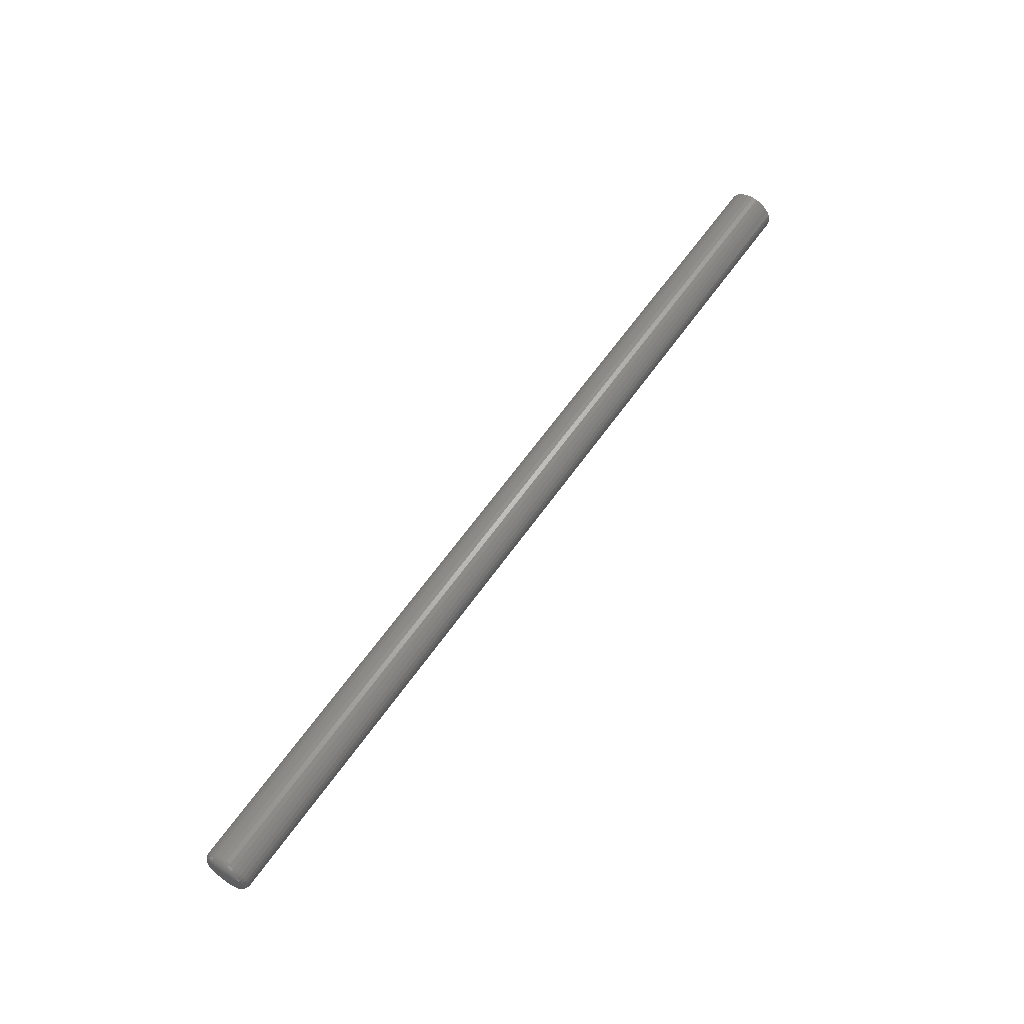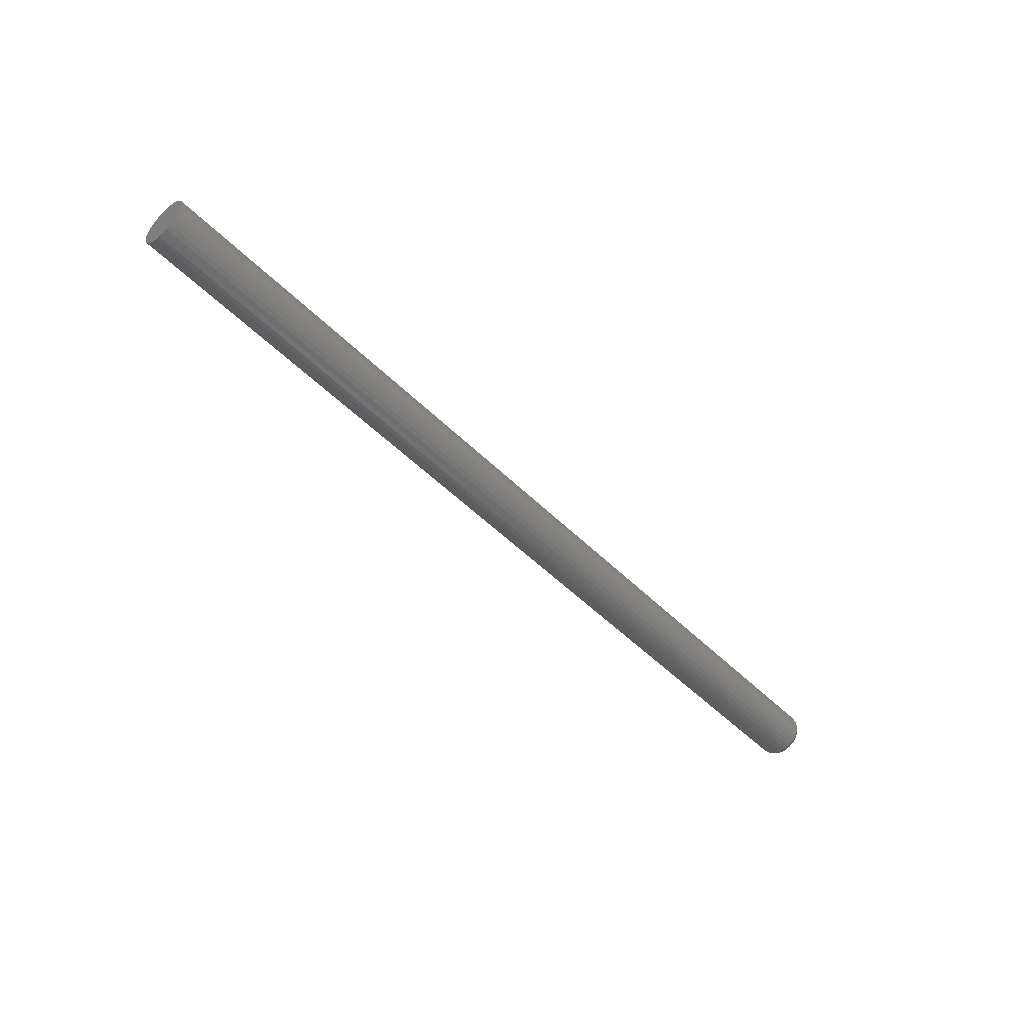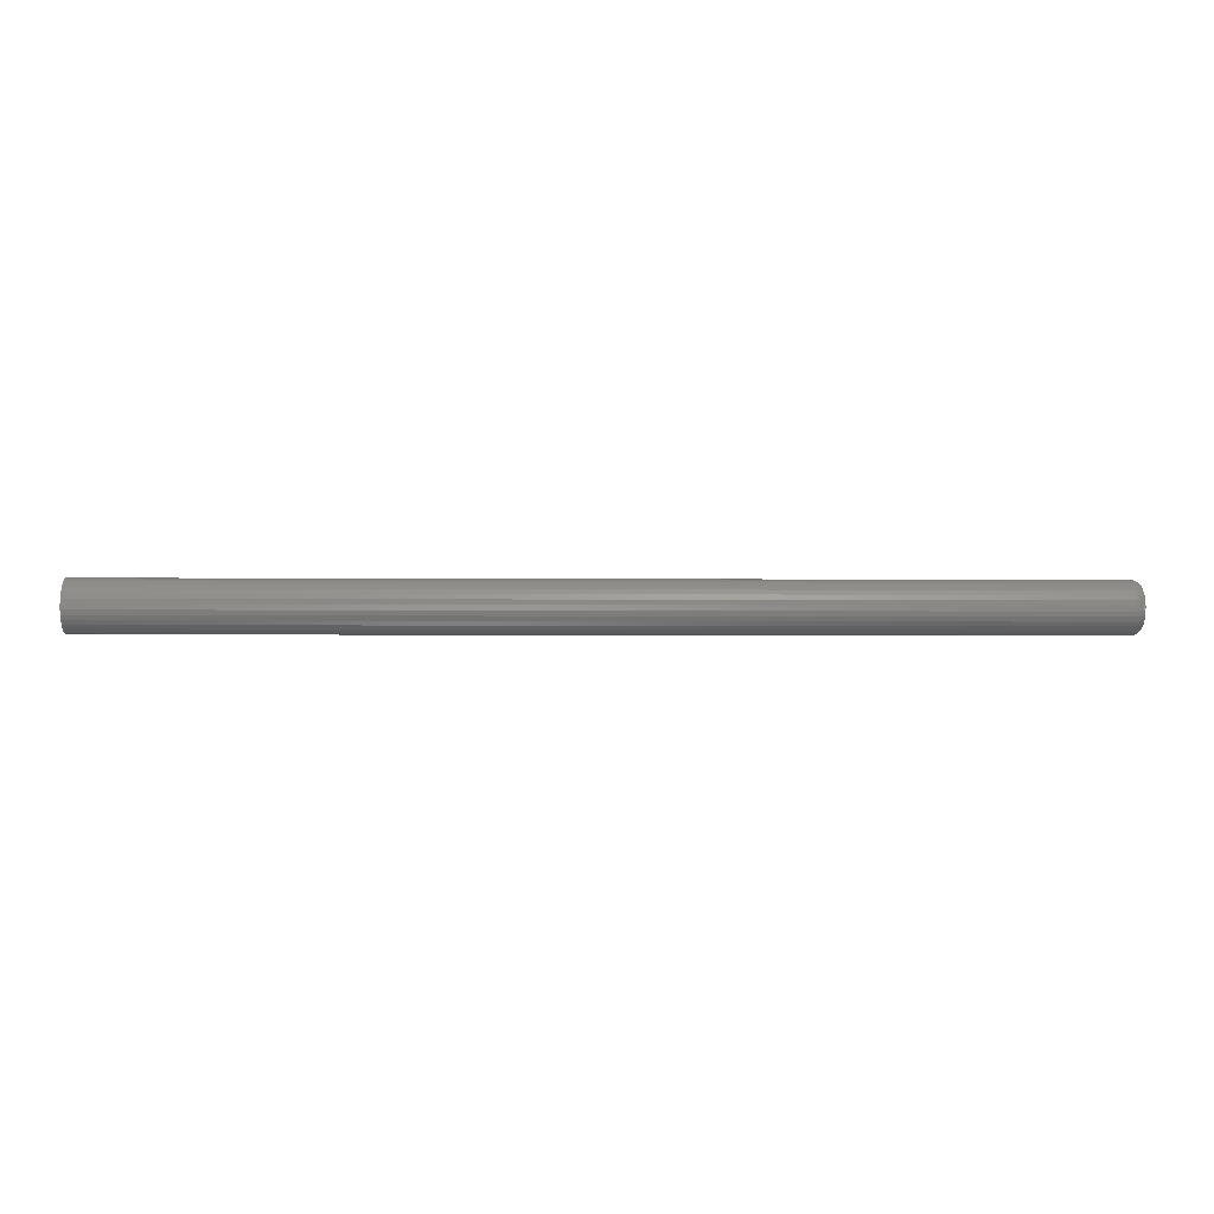
<metadata>
{"format":"stl","ext":"stl","renderer":"f3d","projection":"perspective","resolution":1024,"background":"white","views":[{"elev":63.0,"azim":-54.8,"up":"+Y"},{"elev":-49.3,"azim":132.3,"up":"+Z"},{"elev":-4.0,"azim":178.6,"up":"+Z"}]}
</metadata>
<code>
# stl→obj: 320 verts, 636 faces
v 0 0.01254 0.008432
v 0 -0.00432 0.008432
v 0 0.01074 0.009915
v 0 -0.005803 0.006625
v 0 0.01403 0.006625
v 0 -0.006905 0.004563
v 0 0.01513 0.004563
v 0 0.01403 -0.006625
v 0 -0.005803 -0.006625
v 0 0.01513 -0.004563
v 0 -0.00432 -0.008432
v 0 0.01254 -0.008432
v 0 -0.002513 -0.009915
v 0 -0.002513 0.009915
v 0 -0.0004514 0.01102
v 0 0.001786 0.0117
v 0 0.004112 0.01192
v 0 0.006438 0.0117
v 0 0.008675 0.01102
v 0 0.01074 -0.009915
v 0 0.008675 -0.01102
v 0 0.006438 -0.0117
v 0 0.004112 -0.01192
v 0 0.001786 -0.0117
v 0 -0.0004514 -0.01102
v 0 -0.006905 -0.004563
v 0 -0.007583 -0.002326
v 0 0.01581 -0.002326
v 0 -0.007812 -6.923e-18
v 0 0.01604 -7.469e-18
v 0 -0.007583 0.002326
v 0 0.01581 0.002326
v 0.007812 0.02385 -2.478e-17
v 0.75 0.02385 -2.417e-18
v 0.007812 0.02347 -0.00385
v 0.75 0.02347 -0.00385
v 0.007812 0.02235 -0.007553
v 0.75 0.02235 -0.007553
v 0.007812 0.02052 -0.01097
v 0.75 0.02052 -0.01097
v 0.007812 0.01807 -0.01396
v 0.75 0.01807 -0.01396
v 0.007812 0.01508 -0.01641
v 0.75 0.01508 -0.01641
v 0.007812 0.01166 -0.01823
v 0.75 0.01166 -0.01823
v 0.007812 0.007962 -0.01936
v 0.75 0.007962 -0.01936
v 0.007812 0.004112 -0.01974
v 0.75 0.004112 -0.01974
v 0.007812 0.0002614 -0.01936
v 0.75 0.0002614 -0.01936
v 0.007812 -0.003441 -0.01823
v 0.75 -0.003441 -0.01823
v 0.007812 -0.006853 -0.01641
v 0.75 -0.006853 -0.01641
v 0.007812 -0.009844 -0.01396
v 0.75 -0.009844 -0.01396
v 0.007812 -0.0123 -0.01097
v 0.75 -0.0123 -0.01097
v 0.007812 -0.01412 -0.007553
v 0.75 -0.01412 -0.007553
v 0.007812 -0.01525 -0.00385
v 0.75 -0.01525 -0.00385
v 0.007812 -0.01562 2.417e-18
v 0.75 -0.01562 2.417e-18
v 0.007812 -0.01525 0.00385
v 0.75 -0.01525 0.00385
v 0.007812 -0.01412 0.007553
v 0.75 -0.01412 0.007553
v 0.007812 -0.0123 0.01097
v 0.75 -0.0123 0.01097
v 0.007812 -0.009844 0.01396
v 0.75 -0.009844 0.01396
v 0.007812 -0.006853 0.01641
v 0.75 -0.006853 0.01641
v 0.007812 -0.003441 0.01823
v 0.75 -0.003441 0.01823
v 0.007812 0.0002614 0.01936
v 0.75 0.0002614 0.01936
v 0.007812 0.004112 0.01974
v 0.75 0.004112 0.01974
v 0.007812 0.007962 0.01936
v 0.75 0.007962 0.01936
v 0.007812 0.01166 0.01823
v 0.75 0.01166 0.01823
v 0.007812 0.01508 0.01641
v 0.75 0.01508 0.01641
v 0.007812 0.01807 0.01396
v 0.75 0.01807 0.01396
v 0.007812 0.02052 0.01097
v 0.75 0.02052 0.01097
v 0.007812 0.02235 0.007553
v 0.75 0.02235 0.007553
v 0.007812 0.02347 0.00385
v 0.75 0.02347 0.00385
v 0.006288 -0.01547 -5.204e-18
v 0.006288 -0.0151 0.003821
v 0.004823 -0.01503 -5.204e-18
v 0.004823 -0.01466 0.003734
v 0.003472 -0.01431 -5.204e-18
v 0.003472 -0.01395 0.003594
v 0.002288 -0.01334 -5.204e-18
v 0.002288 -0.013 0.003404
v 0.001317 -0.01215 -6.072e-18
v 0.001317 -0.01184 0.003173
v 0.0005947 -0.0108 -6.072e-18
v 0.0005947 -0.01052 0.00291
v 0.0001501 -0.009337 -5.204e-18
v 0.0001501 -0.009078 0.002624
v 0.006288 0.02332 0.003821
v 0.006288 0.0237 -1.388e-17
v 0.004823 0.02289 0.003734
v 0.004823 0.02325 -1.388e-17
v 0.003472 0.02218 0.003594
v 0.003472 0.02253 -1.214e-17
v 0.002288 0.02123 0.003404
v 0.002288 0.02156 -1.128e-17
v 0.001317 0.02006 0.003173
v 0.001317 0.02038 -1.128e-17
v 0.0005947 0.01874 0.00291
v 0.0005947 0.01903 -1.128e-17
v 0.0001501 0.0173 0.002624
v 0.0001501 0.01756 -1.128e-17
v 0.006288 0.02221 0.007496
v 0.004823 0.0218 0.007325
v 0.003472 0.02113 0.007049
v 0.002288 0.02023 0.006677
v 0.001317 0.01914 0.006224
v 0.0005947 0.01789 0.005707
v 0.0001501 0.01654 0.005147
v 0.006288 0.0204 0.01088
v 0.004823 0.02003 0.01063
v 0.003472 0.01943 0.01023
v 0.002288 0.01862 0.009694
v 0.001317 0.01764 0.009036
v 0.0005947 0.01651 0.008286
v 0.0001501 0.01529 0.007472
v 0.006288 0.01796 0.01385
v 0.004823 0.01765 0.01354
v 0.003472 0.01714 0.01303
v 0.002288 0.01645 0.01234
v 0.001317 0.01561 0.0115
v 0.0005947 0.01466 0.01055
v 0.0001501 0.01362 0.00951
v 0.006288 0.01499 0.01629
v 0.004823 0.01475 0.01592
v 0.003472 0.01435 0.01532
v 0.002288 0.01381 0.01451
v 0.001317 0.01315 0.01352
v 0.0005947 0.0124 0.0124
v 0.0001501 0.01158 0.01118
v 0.006288 0.01161 0.0181
v 0.004823 0.01144 0.01769
v 0.003472 0.01116 0.01702
v 0.002288 0.01079 0.01612
v 0.001317 0.01034 0.01503
v 0.0005947 0.009819 0.01378
v 0.0001501 0.009258 0.01242
v 0.006288 0.007933 0.01921
v 0.004823 0.007846 0.01877
v 0.003472 0.007705 0.01807
v 0.002288 0.007516 0.01711
v 0.001317 0.007285 0.01595
v 0.0005947 0.007021 0.01463
v 0.0001501 0.006736 0.01319
v 0.006288 0.004112 0.01959
v 0.004823 0.004112 0.01914
v 0.003472 0.004112 0.01842
v 0.002288 0.004112 0.01745
v 0.001317 0.004112 0.01626
v 0.0005947 0.004112 0.01491
v 0.0001501 0.004112 0.01345
v 0.006288 0.0002907 0.01921
v 0.004823 0.0003774 0.01877
v 0.003472 0.0005182 0.01807
v 0.002288 0.0007078 0.01711
v 0.001317 0.0009387 0.01595
v 0.0005947 0.001202 0.01463
v 0.0001501 0.001488 0.01319
v 0.006288 -0.003384 0.0181
v 0.004823 -0.003214 0.01769
v 0.003472 -0.002937 0.01702
v 0.002288 -0.002565 0.01612
v 0.001317 -0.002112 0.01503
v 0.0005947 -0.001596 0.01378
v 0.0001501 -0.001035 0.01242
v 0.006288 -0.00677 0.01629
v 0.004823 -0.006523 0.01592
v 0.003472 -0.006122 0.01532
v 0.002288 -0.005582 0.01451
v 0.001317 -0.004924 0.01352
v 0.0005947 -0.004174 0.0124
v 0.0001501 -0.00336 0.01118
v 0.006288 -0.009738 0.01385
v 0.004823 -0.009424 0.01354
v 0.003472 -0.008913 0.01303
v 0.002288 -0.008226 0.01234
v 0.001317 -0.007389 0.0115
v 0.0005947 -0.006434 0.01055
v 0.0001501 -0.005398 0.00951
v 0.006288 -0.01217 0.01088
v 0.004823 -0.0118 0.01063
v 0.003472 -0.0112 0.01023
v 0.002288 -0.0104 0.009694
v 0.001317 -0.009412 0.009036
v 0.0005947 -0.008289 0.008286
v 0.0001501 -0.00707 0.007472
v 0.006288 -0.01398 0.007496
v 0.004823 -0.01357 0.007325
v 0.003472 -0.01291 0.007049
v 0.002288 -0.01201 0.006677
v 0.001317 -0.01091 0.006224
v 0.0005947 -0.009667 0.005707
v 0.0001501 -0.008313 0.005147
v 0.006288 0.02332 -0.003821
v 0.004823 0.02289 -0.003734
v 0.003472 0.02218 -0.003594
v 0.002288 0.02123 -0.003404
v 0.001317 0.02006 -0.003173
v 0.0005947 0.01874 -0.00291
v 0.0001501 0.0173 -0.002624
v 0.006288 -0.0151 -0.003821
v 0.004823 -0.01466 -0.003734
v 0.003472 -0.01395 -0.003594
v 0.002288 -0.013 -0.003404
v 0.001317 -0.01184 -0.003173
v 0.0005947 -0.01052 -0.00291
v 0.0001501 -0.009078 -0.002624
v 0.006288 -0.01398 -0.007496
v 0.004823 -0.01357 -0.007325
v 0.003472 -0.01291 -0.007049
v 0.002288 -0.01201 -0.006677
v 0.001317 -0.01091 -0.006224
v 0.0005947 -0.009667 -0.005707
v 0.0001501 -0.008313 -0.005147
v 0.006288 -0.01217 -0.01088
v 0.004823 -0.0118 -0.01063
v 0.003472 -0.0112 -0.01023
v 0.002288 -0.0104 -0.009694
v 0.001317 -0.009412 -0.009036
v 0.0005947 -0.008289 -0.008286
v 0.0001501 -0.00707 -0.007472
v 0.006288 -0.009738 -0.01385
v 0.004823 -0.009424 -0.01354
v 0.003472 -0.008913 -0.01303
v 0.002288 -0.008226 -0.01234
v 0.001317 -0.007389 -0.0115
v 0.0005947 -0.006434 -0.01055
v 0.0001501 -0.005398 -0.00951
v 0.006288 -0.00677 -0.01629
v 0.004823 -0.006523 -0.01592
v 0.003472 -0.006122 -0.01532
v 0.002288 -0.005582 -0.01451
v 0.001317 -0.004924 -0.01352
v 0.0005947 -0.004174 -0.0124
v 0.0001501 -0.00336 -0.01118
v 0.006288 -0.003384 -0.0181
v 0.004823 -0.003214 -0.01769
v 0.003472 -0.002937 -0.01702
v 0.002288 -0.002565 -0.01612
v 0.001317 -0.002112 -0.01503
v 0.0005947 -0.001596 -0.01378
v 0.0001501 -0.001035 -0.01242
v 0.006288 0.0002907 -0.01921
v 0.004823 0.0003774 -0.01877
v 0.003472 0.0005182 -0.01807
v 0.002288 0.0007078 -0.01711
v 0.001317 0.0009387 -0.01595
v 0.0005947 0.001202 -0.01463
v 0.0001501 0.001488 -0.01319
v 0.006288 0.004112 -0.01959
v 0.004823 0.004112 -0.01914
v 0.003472 0.004112 -0.01842
v 0.002288 0.004112 -0.01745
v 0.001317 0.004112 -0.01626
v 0.0005947 0.004112 -0.01491
v 0.0001501 0.004112 -0.01345
v 0.006288 0.007933 -0.01921
v 0.004823 0.007846 -0.01877
v 0.003472 0.007705 -0.01807
v 0.002288 0.007516 -0.01711
v 0.001317 0.007285 -0.01595
v 0.0005947 0.007021 -0.01463
v 0.0001501 0.006736 -0.01319
v 0.006288 0.01161 -0.0181
v 0.004823 0.01144 -0.01769
v 0.003472 0.01116 -0.01702
v 0.002288 0.01079 -0.01612
v 0.001317 0.01034 -0.01503
v 0.0005947 0.009819 -0.01378
v 0.0001501 0.009258 -0.01242
v 0.006288 0.01499 -0.01629
v 0.004823 0.01475 -0.01592
v 0.003472 0.01435 -0.01532
v 0.002288 0.01381 -0.01451
v 0.001317 0.01315 -0.01352
v 0.0005947 0.0124 -0.0124
v 0.0001501 0.01158 -0.01118
v 0.006288 0.01796 -0.01385
v 0.004823 0.01765 -0.01354
v 0.003472 0.01714 -0.01303
v 0.002288 0.01645 -0.01234
v 0.001317 0.01561 -0.0115
v 0.0005947 0.01466 -0.01055
v 0.0001501 0.01362 -0.00951
v 0.006288 0.0204 -0.01088
v 0.004823 0.02003 -0.01063
v 0.003472 0.01943 -0.01023
v 0.002288 0.01862 -0.009694
v 0.001317 0.01764 -0.009036
v 0.0005947 0.01651 -0.008286
v 0.0001501 0.01529 -0.007472
v 0.006288 0.02221 -0.007496
v 0.004823 0.0218 -0.007325
v 0.003472 0.02113 -0.007049
v 0.002288 0.02023 -0.006677
v 0.001317 0.01914 -0.006224
v 0.0005947 0.01789 -0.005707
v 0.0001501 0.01654 -0.005147
f 1 2 3
f 1 4 2
f 5 4 1
f 6 4 5
f 7 6 5
f 8 9 10
f 11 9 8
f 12 11 8
f 12 13 11
f 14 15 16
f 14 16 17
f 14 17 18
f 14 18 19
f 14 19 3
f 14 3 2
f 20 21 22
f 20 22 23
f 20 23 24
f 20 24 25
f 20 25 13
f 20 13 12
f 9 26 10
f 10 26 27
f 10 27 28
f 28 27 29
f 28 29 30
f 30 29 31
f 30 31 32
f 32 31 6
f 32 6 7
f 33 34 35
f 35 34 36
f 35 36 37
f 37 36 38
f 37 38 39
f 39 38 40
f 39 40 41
f 41 40 42
f 41 42 43
f 43 42 44
f 43 44 45
f 45 44 46
f 45 46 47
f 47 46 48
f 47 48 49
f 49 48 50
f 49 50 51
f 51 50 52
f 51 52 53
f 53 52 54
f 53 54 55
f 55 54 56
f 55 56 57
f 57 56 58
f 57 58 59
f 59 58 60
f 59 60 61
f 61 60 62
f 61 62 63
f 63 62 64
f 63 64 65
f 65 64 66
f 65 66 67
f 67 66 68
f 67 68 69
f 69 68 70
f 69 70 71
f 71 70 72
f 71 72 73
f 73 72 74
f 73 74 75
f 75 74 76
f 75 76 77
f 77 76 78
f 77 78 79
f 79 78 80
f 79 80 81
f 81 80 82
f 81 82 83
f 83 82 84
f 83 84 85
f 85 84 86
f 85 86 87
f 87 86 88
f 87 88 89
f 89 88 90
f 89 90 91
f 91 90 92
f 91 92 93
f 93 92 94
f 93 94 95
f 95 94 96
f 95 96 33
f 33 96 34
f 65 67 97
f 97 67 98
f 97 98 99
f 99 98 100
f 99 100 101
f 101 100 102
f 101 102 103
f 103 102 104
f 103 104 105
f 105 104 106
f 105 106 107
f 107 106 108
f 107 108 109
f 109 108 110
f 109 110 29
f 29 110 31
f 95 33 111
f 111 33 112
f 111 112 113
f 113 112 114
f 113 114 115
f 115 114 116
f 115 116 117
f 117 116 118
f 117 118 119
f 119 118 120
f 119 120 121
f 121 120 122
f 121 122 123
f 123 122 124
f 123 124 32
f 32 124 30
f 93 95 125
f 125 95 111
f 125 111 126
f 126 111 113
f 126 113 127
f 127 113 115
f 127 115 128
f 128 115 117
f 128 117 129
f 129 117 119
f 129 119 130
f 130 119 121
f 130 121 131
f 131 121 123
f 131 123 7
f 7 123 32
f 91 93 132
f 132 93 125
f 132 125 133
f 133 125 126
f 133 126 134
f 134 126 127
f 134 127 135
f 135 127 128
f 135 128 136
f 136 128 129
f 136 129 137
f 137 129 130
f 137 130 138
f 138 130 131
f 138 131 5
f 5 131 7
f 89 91 139
f 139 91 132
f 139 132 140
f 140 132 133
f 140 133 141
f 141 133 134
f 141 134 142
f 142 134 135
f 142 135 143
f 143 135 136
f 143 136 144
f 144 136 137
f 144 137 145
f 145 137 138
f 145 138 1
f 1 138 5
f 87 89 146
f 146 89 139
f 146 139 147
f 147 139 140
f 147 140 148
f 148 140 141
f 148 141 149
f 149 141 142
f 149 142 150
f 150 142 143
f 150 143 151
f 151 143 144
f 151 144 152
f 152 144 145
f 152 145 3
f 3 145 1
f 85 87 153
f 153 87 146
f 153 146 154
f 154 146 147
f 154 147 155
f 155 147 148
f 155 148 156
f 156 148 149
f 156 149 157
f 157 149 150
f 157 150 158
f 158 150 151
f 158 151 159
f 159 151 152
f 159 152 19
f 19 152 3
f 83 85 160
f 160 85 153
f 160 153 161
f 161 153 154
f 161 154 162
f 162 154 155
f 162 155 163
f 163 155 156
f 163 156 164
f 164 156 157
f 164 157 165
f 165 157 158
f 165 158 166
f 166 158 159
f 166 159 18
f 18 159 19
f 81 83 167
f 167 83 160
f 167 160 168
f 168 160 161
f 168 161 169
f 169 161 162
f 169 162 170
f 170 162 163
f 170 163 171
f 171 163 164
f 171 164 172
f 172 164 165
f 172 165 173
f 173 165 166
f 173 166 17
f 17 166 18
f 79 81 174
f 174 81 167
f 174 167 175
f 175 167 168
f 175 168 176
f 176 168 169
f 176 169 177
f 177 169 170
f 177 170 178
f 178 170 171
f 178 171 179
f 179 171 172
f 179 172 180
f 180 172 173
f 180 173 16
f 16 173 17
f 77 79 181
f 181 79 174
f 181 174 182
f 182 174 175
f 182 175 183
f 183 175 176
f 183 176 184
f 184 176 177
f 184 177 185
f 185 177 178
f 185 178 186
f 186 178 179
f 186 179 187
f 187 179 180
f 187 180 15
f 15 180 16
f 75 77 188
f 188 77 181
f 188 181 189
f 189 181 182
f 189 182 190
f 190 182 183
f 190 183 191
f 191 183 184
f 191 184 192
f 192 184 185
f 192 185 193
f 193 185 186
f 193 186 194
f 194 186 187
f 194 187 14
f 14 187 15
f 73 75 195
f 195 75 188
f 195 188 196
f 196 188 189
f 196 189 197
f 197 189 190
f 197 190 198
f 198 190 191
f 198 191 199
f 199 191 192
f 199 192 200
f 200 192 193
f 200 193 201
f 201 193 194
f 201 194 2
f 2 194 14
f 71 73 202
f 202 73 195
f 202 195 203
f 203 195 196
f 203 196 204
f 204 196 197
f 204 197 205
f 205 197 198
f 205 198 206
f 206 198 199
f 206 199 207
f 207 199 200
f 207 200 208
f 208 200 201
f 208 201 4
f 4 201 2
f 69 71 209
f 209 71 202
f 209 202 210
f 210 202 203
f 210 203 211
f 211 203 204
f 211 204 212
f 212 204 205
f 212 205 213
f 213 205 206
f 213 206 214
f 214 206 207
f 214 207 215
f 215 207 208
f 215 208 6
f 6 208 4
f 67 69 98
f 98 69 209
f 98 209 100
f 100 209 210
f 100 210 102
f 102 210 211
f 102 211 104
f 104 211 212
f 104 212 106
f 106 212 213
f 106 213 108
f 108 213 214
f 108 214 110
f 110 214 215
f 110 215 31
f 31 215 6
f 33 35 112
f 112 35 216
f 112 216 114
f 114 216 217
f 114 217 116
f 116 217 218
f 116 218 118
f 118 218 219
f 118 219 120
f 120 219 220
f 120 220 122
f 122 220 221
f 122 221 124
f 124 221 222
f 124 222 30
f 30 222 28
f 63 65 223
f 223 65 97
f 223 97 224
f 224 97 99
f 224 99 225
f 225 99 101
f 225 101 226
f 226 101 103
f 226 103 227
f 227 103 105
f 227 105 228
f 228 105 107
f 228 107 229
f 229 107 109
f 229 109 27
f 27 109 29
f 61 63 230
f 230 63 223
f 230 223 231
f 231 223 224
f 231 224 232
f 232 224 225
f 232 225 233
f 233 225 226
f 233 226 234
f 234 226 227
f 234 227 235
f 235 227 228
f 235 228 236
f 236 228 229
f 236 229 26
f 26 229 27
f 59 61 237
f 237 61 230
f 237 230 238
f 238 230 231
f 238 231 239
f 239 231 232
f 239 232 240
f 240 232 233
f 240 233 241
f 241 233 234
f 241 234 242
f 242 234 235
f 242 235 243
f 243 235 236
f 243 236 9
f 9 236 26
f 57 59 244
f 244 59 237
f 244 237 245
f 245 237 238
f 245 238 246
f 246 238 239
f 246 239 247
f 247 239 240
f 247 240 248
f 248 240 241
f 248 241 249
f 249 241 242
f 249 242 250
f 250 242 243
f 250 243 11
f 11 243 9
f 55 57 251
f 251 57 244
f 251 244 252
f 252 244 245
f 252 245 253
f 253 245 246
f 253 246 254
f 254 246 247
f 254 247 255
f 255 247 248
f 255 248 256
f 256 248 249
f 256 249 257
f 257 249 250
f 257 250 13
f 13 250 11
f 53 55 258
f 258 55 251
f 258 251 259
f 259 251 252
f 259 252 260
f 260 252 253
f 260 253 261
f 261 253 254
f 261 254 262
f 262 254 255
f 262 255 263
f 263 255 256
f 263 256 264
f 264 256 257
f 264 257 25
f 25 257 13
f 51 53 265
f 265 53 258
f 265 258 266
f 266 258 259
f 266 259 267
f 267 259 260
f 267 260 268
f 268 260 261
f 268 261 269
f 269 261 262
f 269 262 270
f 270 262 263
f 270 263 271
f 271 263 264
f 271 264 24
f 24 264 25
f 49 51 272
f 272 51 265
f 272 265 273
f 273 265 266
f 273 266 274
f 274 266 267
f 274 267 275
f 275 267 268
f 275 268 276
f 276 268 269
f 276 269 277
f 277 269 270
f 277 270 278
f 278 270 271
f 278 271 23
f 23 271 24
f 47 49 279
f 279 49 272
f 279 272 280
f 280 272 273
f 280 273 281
f 281 273 274
f 281 274 282
f 282 274 275
f 282 275 283
f 283 275 276
f 283 276 284
f 284 276 277
f 284 277 285
f 285 277 278
f 285 278 22
f 22 278 23
f 45 47 286
f 286 47 279
f 286 279 287
f 287 279 280
f 287 280 288
f 288 280 281
f 288 281 289
f 289 281 282
f 289 282 290
f 290 282 283
f 290 283 291
f 291 283 284
f 291 284 292
f 292 284 285
f 292 285 21
f 21 285 22
f 43 45 293
f 293 45 286
f 293 286 294
f 294 286 287
f 294 287 295
f 295 287 288
f 295 288 296
f 296 288 289
f 296 289 297
f 297 289 290
f 297 290 298
f 298 290 291
f 298 291 299
f 299 291 292
f 299 292 20
f 20 292 21
f 41 43 300
f 300 43 293
f 300 293 301
f 301 293 294
f 301 294 302
f 302 294 295
f 302 295 303
f 303 295 296
f 303 296 304
f 304 296 297
f 304 297 305
f 305 297 298
f 305 298 306
f 306 298 299
f 306 299 12
f 12 299 20
f 39 41 307
f 307 41 300
f 307 300 308
f 308 300 301
f 308 301 309
f 309 301 302
f 309 302 310
f 310 302 303
f 310 303 311
f 311 303 304
f 311 304 312
f 312 304 305
f 312 305 313
f 313 305 306
f 313 306 8
f 8 306 12
f 37 39 314
f 314 39 307
f 314 307 315
f 315 307 308
f 315 308 316
f 316 308 309
f 316 309 317
f 317 309 310
f 317 310 318
f 318 310 311
f 318 311 319
f 319 311 312
f 319 312 320
f 320 312 313
f 320 313 10
f 10 313 8
f 35 37 216
f 216 37 314
f 216 314 217
f 217 314 315
f 217 315 218
f 218 315 316
f 218 316 219
f 219 316 317
f 219 317 220
f 220 317 318
f 220 318 221
f 221 318 319
f 221 319 222
f 222 319 320
f 222 320 28
f 28 320 10
f 82 80 78
f 84 82 78
f 84 78 86
f 86 78 76
f 86 76 88
f 88 76 74
f 88 74 90
f 90 74 72
f 90 72 92
f 92 72 70
f 92 70 94
f 94 70 68
f 94 68 96
f 36 62 38
f 38 62 60
f 38 60 40
f 40 60 58
f 40 58 42
f 42 58 56
f 42 56 44
f 44 56 54
f 44 54 46
f 46 54 52
f 46 52 50
f 46 50 48
f 96 68 34
f 34 68 66
f 34 66 36
f 36 66 64
f 36 64 62

</code>
